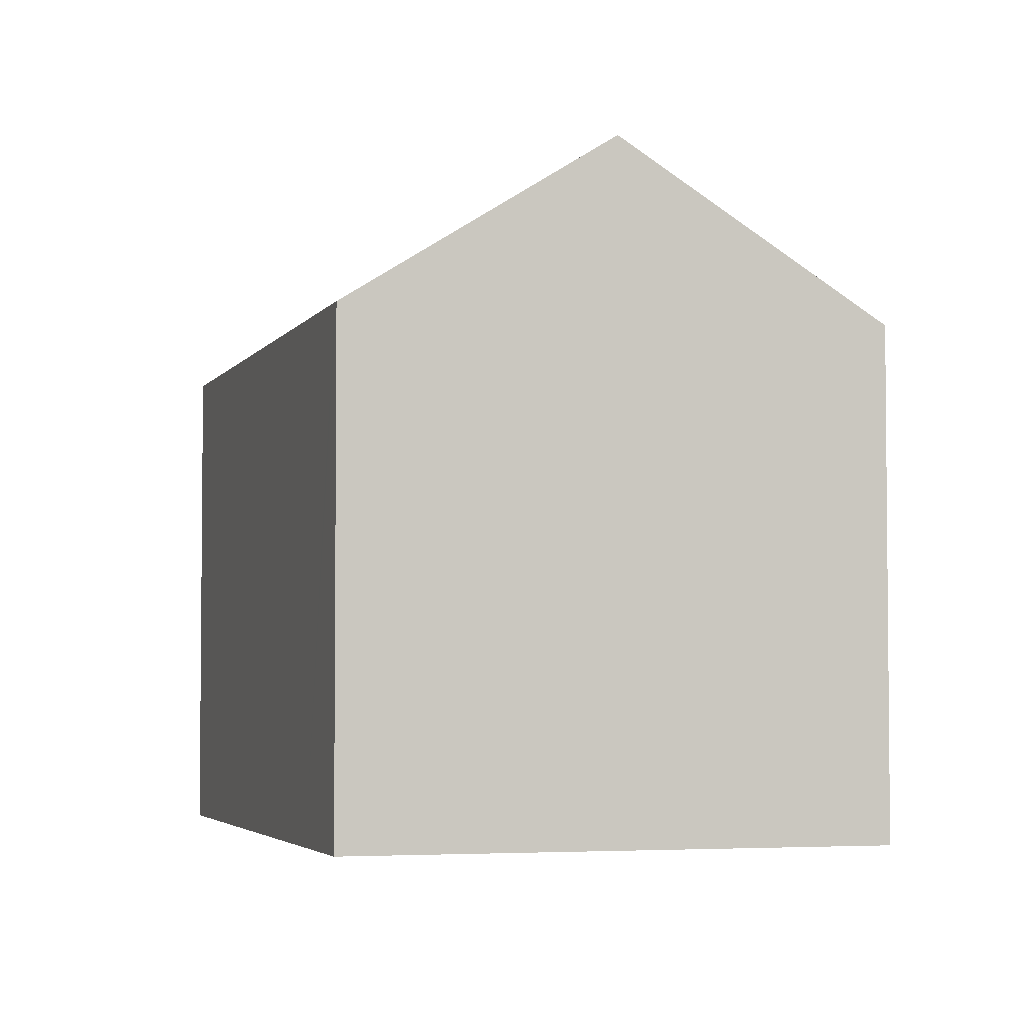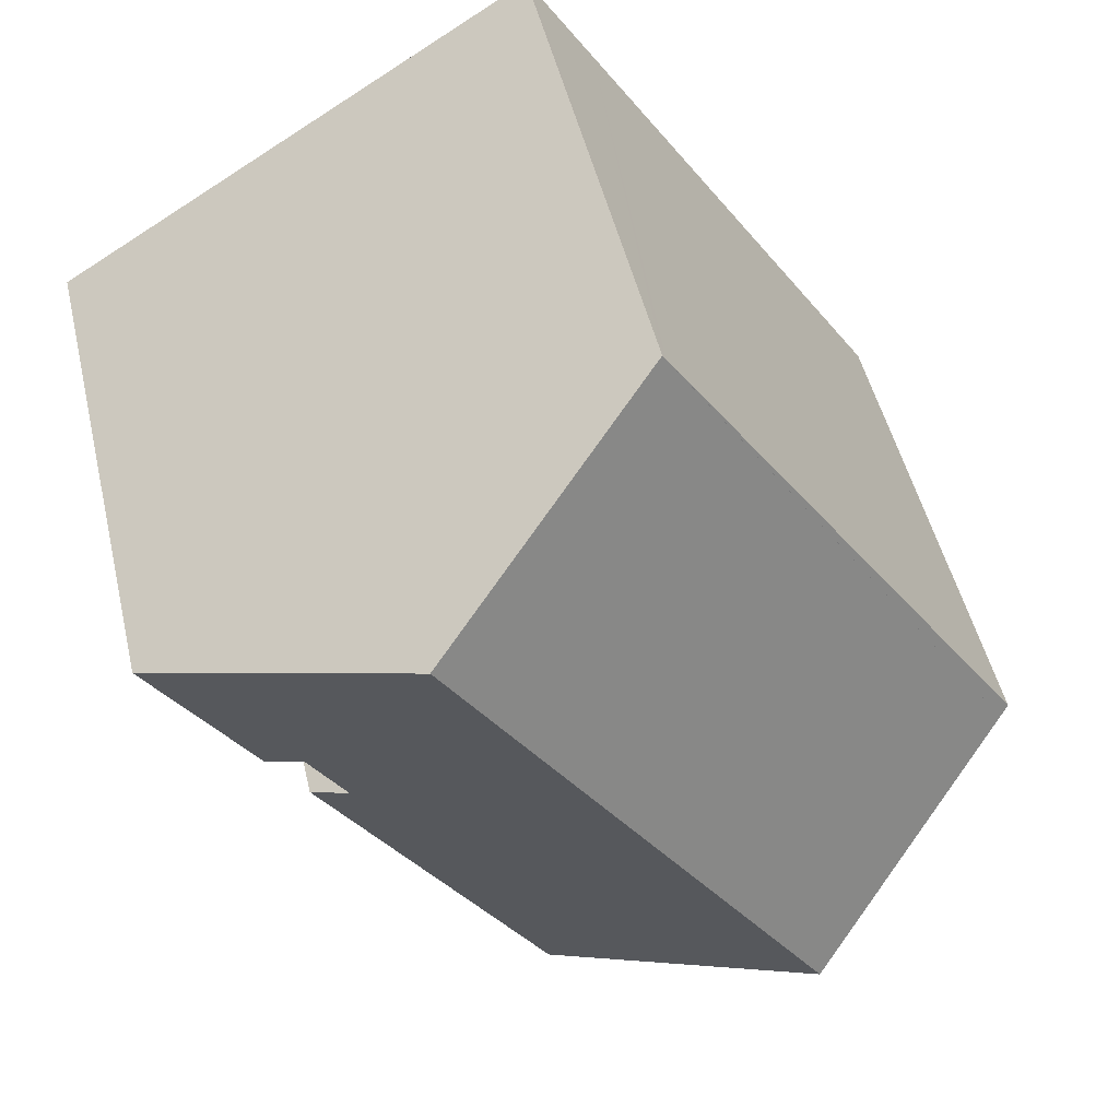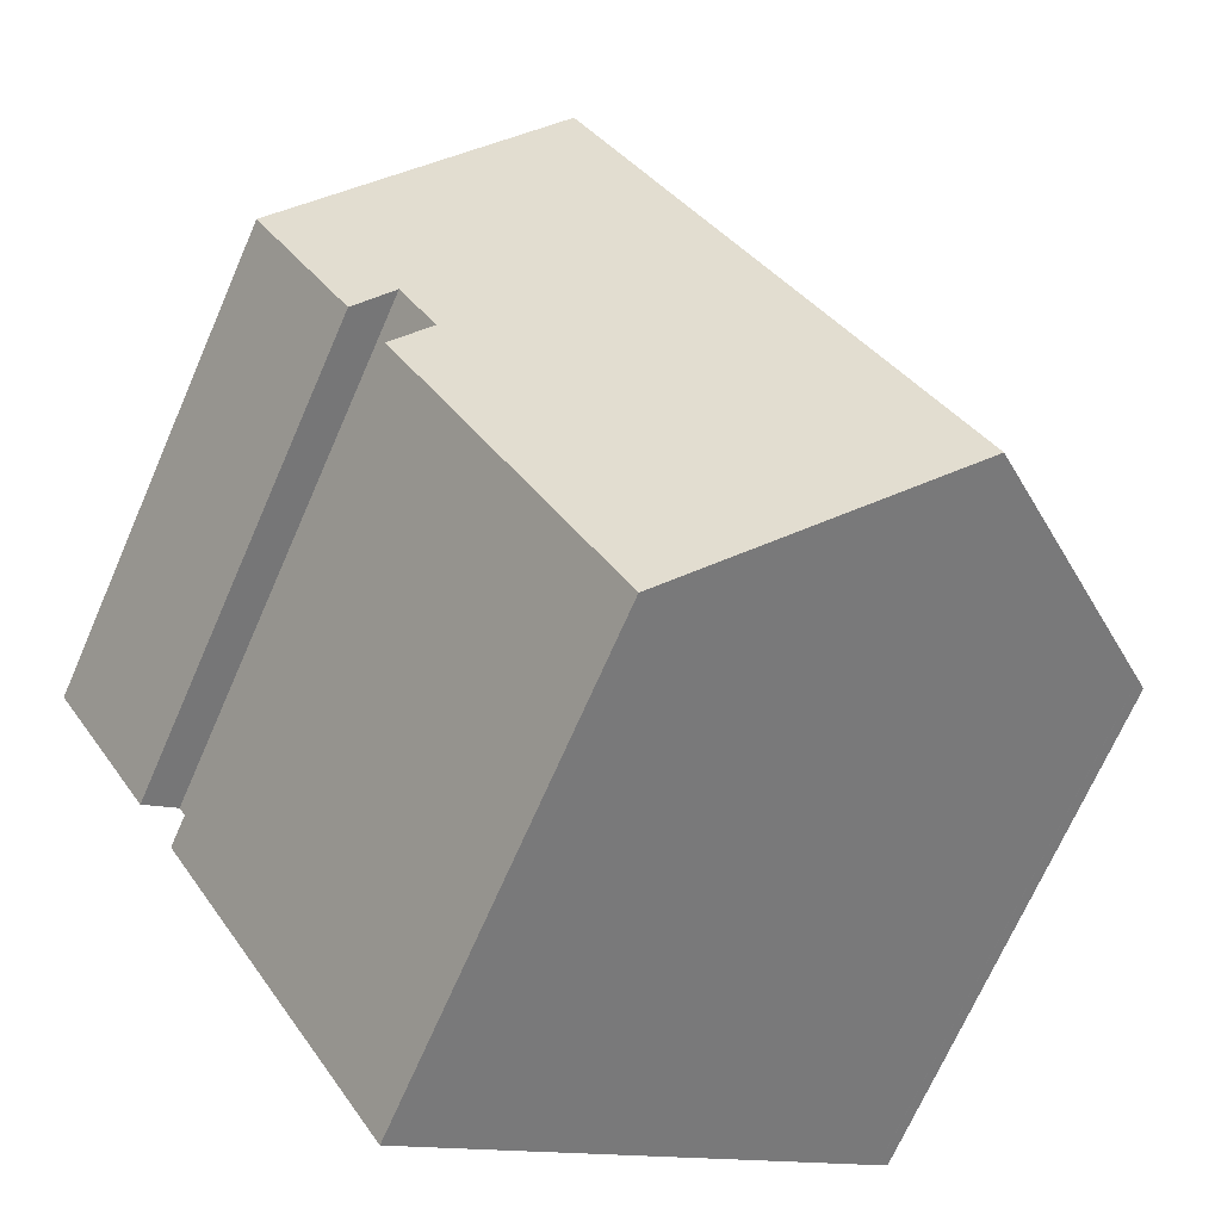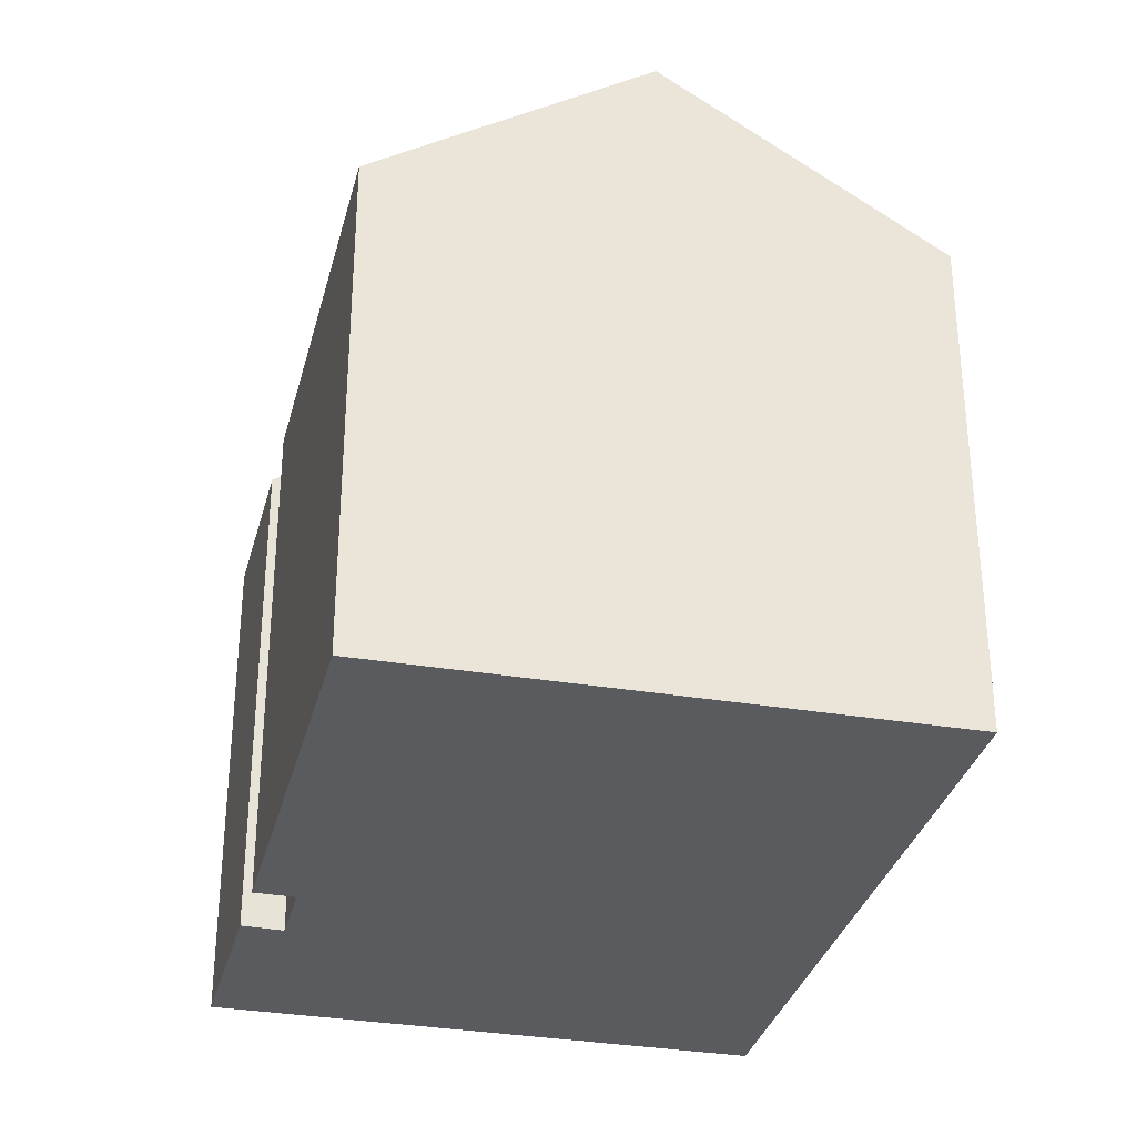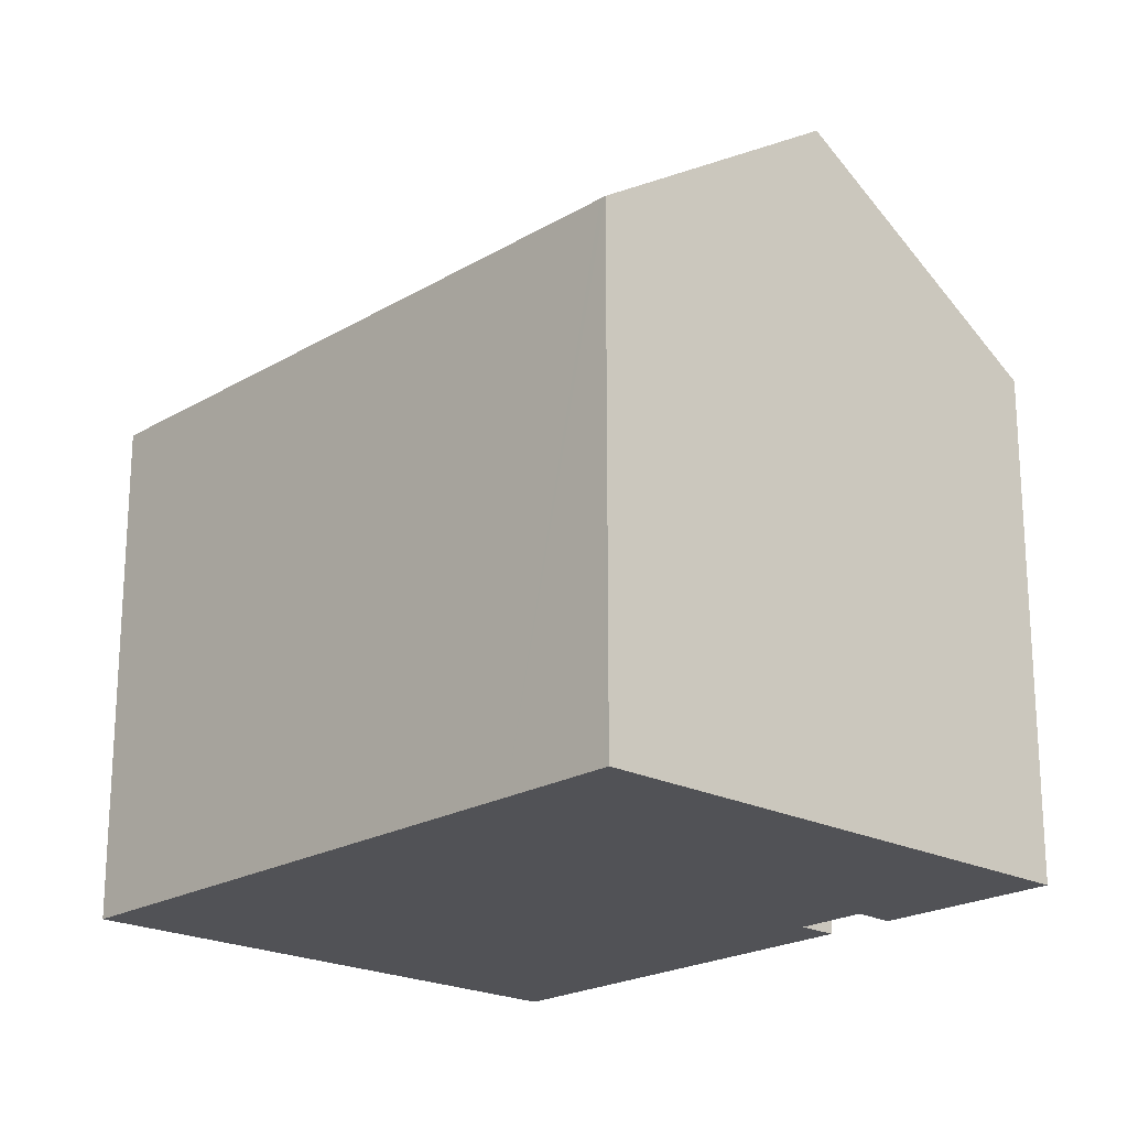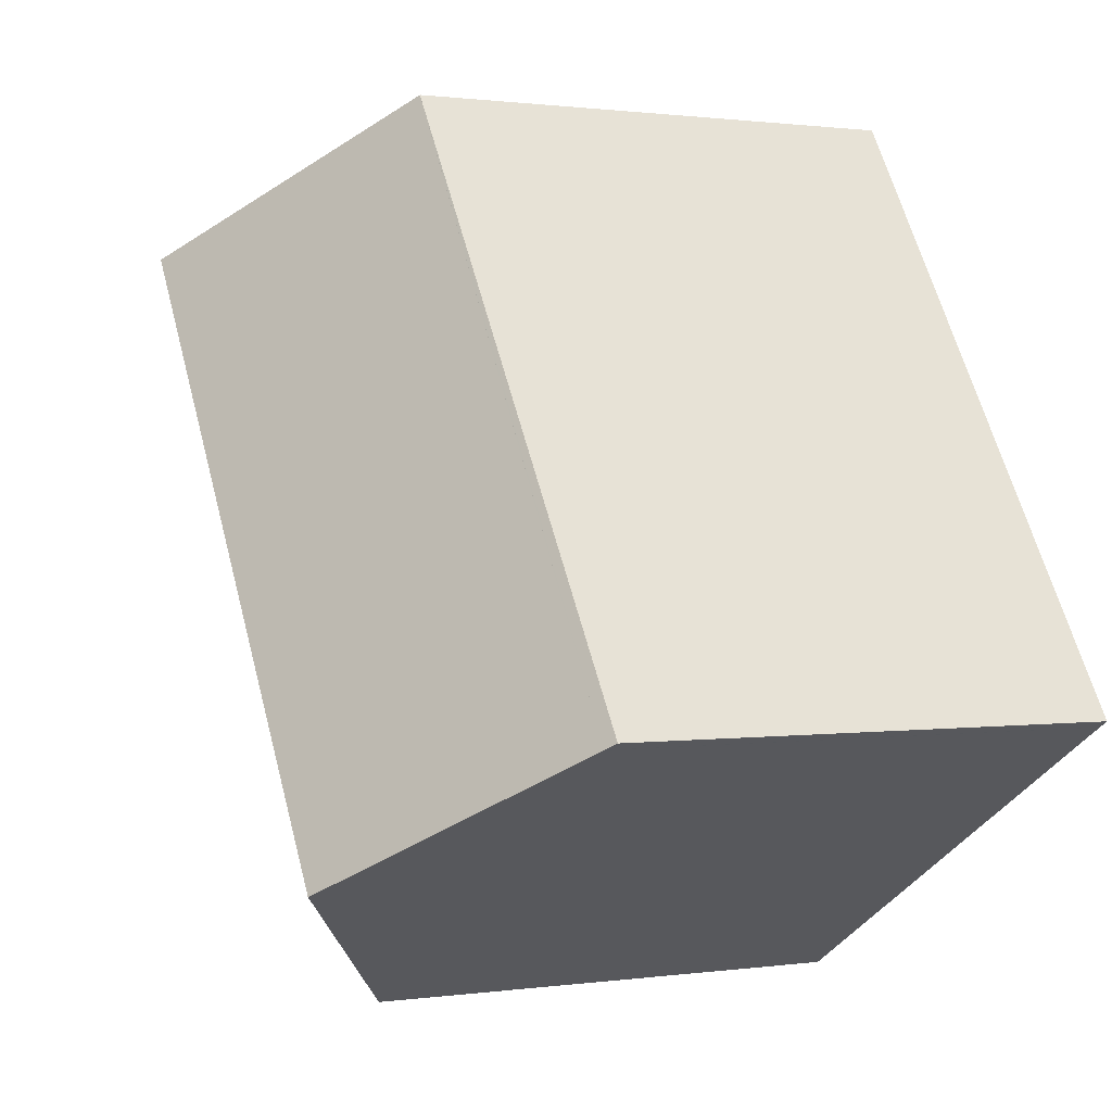
<metadata>
{"format":"obj","ext":"obj","renderer":"f3d","projection":"perspective","resolution":1024,"background":"white","views":[{"elev":-3.7,"azim":15.6,"up":"+Y"},{"elev":49.1,"azim":166.9,"up":"+Z"},{"elev":-69.7,"azim":156.4,"up":"+Z"},{"elev":-33.2,"azim":-161.5,"up":"+Y"},{"elev":-21.3,"azim":-10.9,"up":"+Y"},{"elev":0.9,"azim":-117.9,"up":"+Z"}]}
</metadata>
<code>
v  6.77 19.41 -4.11
v  10.68 14.52 16.51
v  17.34 19.41 12.46
v  0.283 14.65 -0.172
v  10.58 14.52 16.36
v  8.821 14.51 13.64
v  0 14.44 8.842e-16
v  20.02 14.5 2.129
v  13.47 14.49 -8.178
v  19.03 15.24 2.746
v  20.13 15.24 4.49
v  24.05 14.47 8.362
v  21.12 14.49 3.827
v  20.02 -1.304e-16 2.129
v  13.47 5.008e-16 -8.178
v  21.12 -2.343e-16 3.827
v  24.05 -5.12e-16 8.362
v  20.13 -2.749e-16 4.49
v  19.03 -1.681e-16 2.746
v  0.283 1.053e-17 -0.172
v  6.77 2.517e-16 -4.11
v  0.274 14.64 -0.167
v  0.274 1.023e-17 -0.167
v  0 0 0
v  8.821 -8.35e-16 13.64
v  10.58 -1.002e-15 16.36
v  10.68 -1.011e-15 16.51
v  17.34 -7.626e-16 12.46
g defaultobject
f 1 2 3
f 2 1 4
f 2 4 5
f 5 4 6
f 6 4 7
f 1 8 9
f 8 1 10
f 10 1 3
f 10 3 11
f 11 3 12
f 12 13 11
f 14 9 8
f 9 14 15
f 12 16 13
f 16 12 17
f 18 10 11
f 10 18 19
f 9 4 1
f 4 9 15
f 4 15 20
f 20 15 21
f 20 22 4
f 22 20 23
f 23 7 22
f 7 23 24
f 13 18 11
f 18 13 16
f 24 6 7
f 6 24 25
f 6 25 5
f 5 25 2
f 2 25 26
f 2 26 27
f 2 12 3
f 12 2 27
f 12 27 17
f 17 27 28
f 19 8 10
f 8 19 14
f 28 16 17
f 16 28 27
f 16 27 18
f 18 27 19
f 19 27 26
f 19 26 25
f 19 15 14
f 15 19 25
f 15 25 24
f 15 24 21
f 21 24 20

</code>
